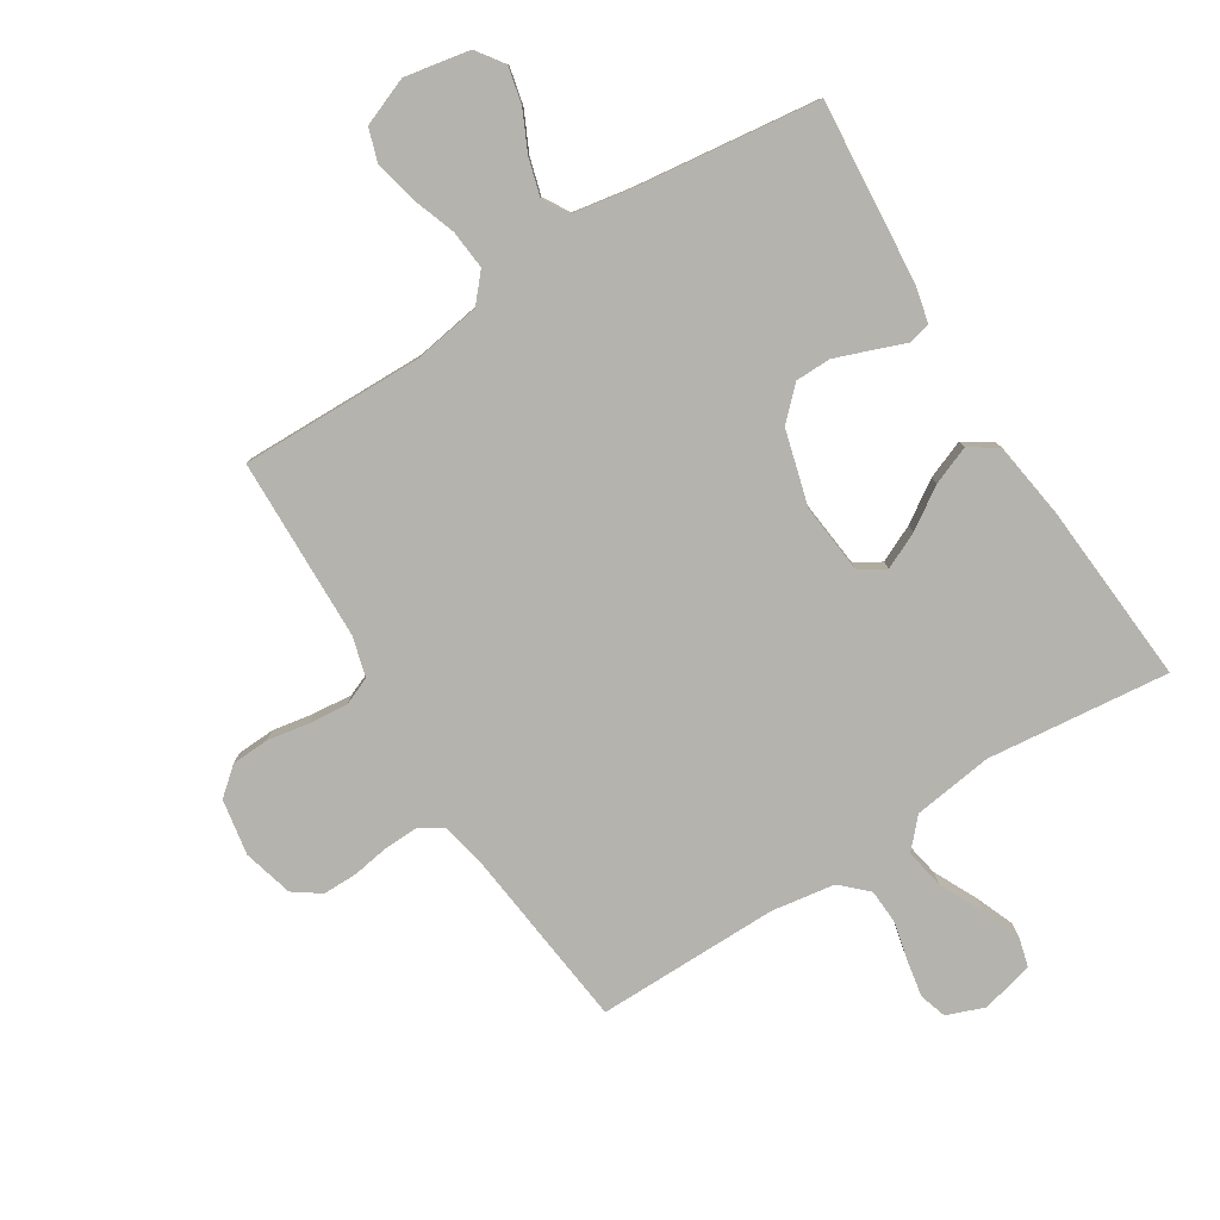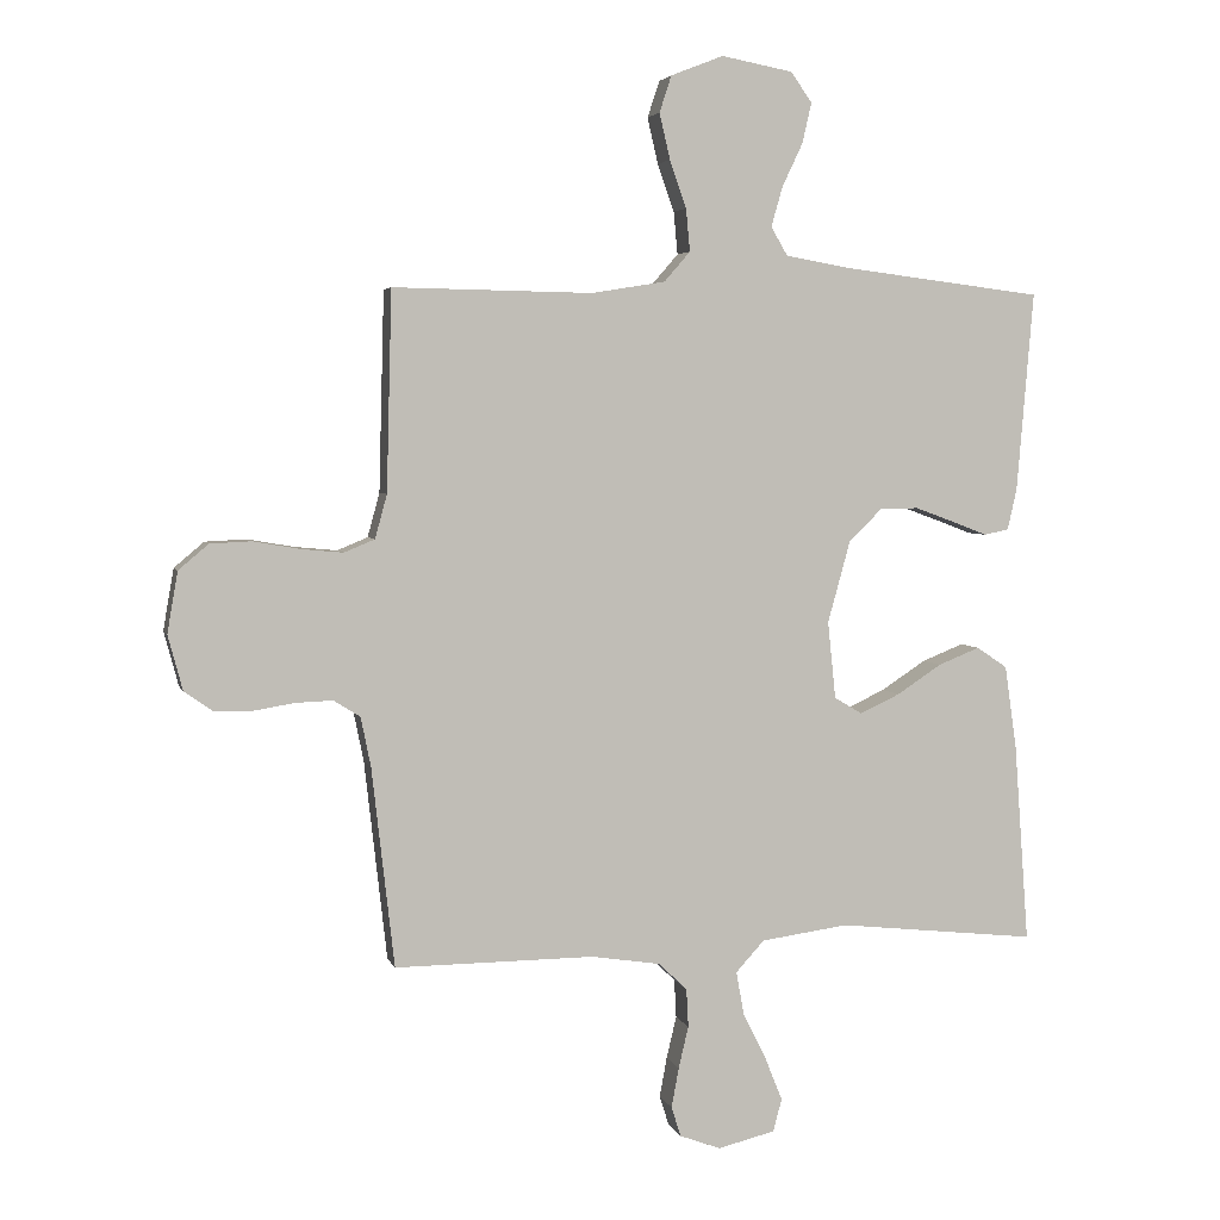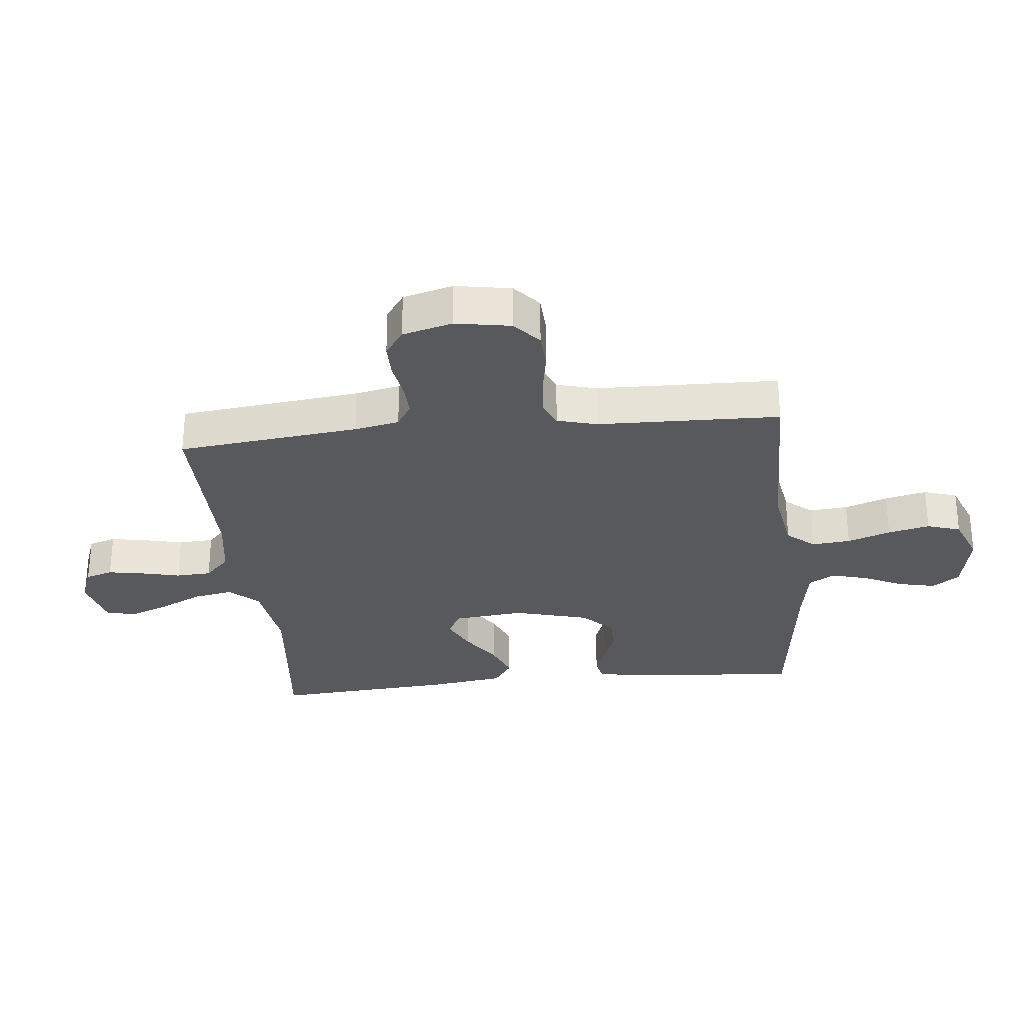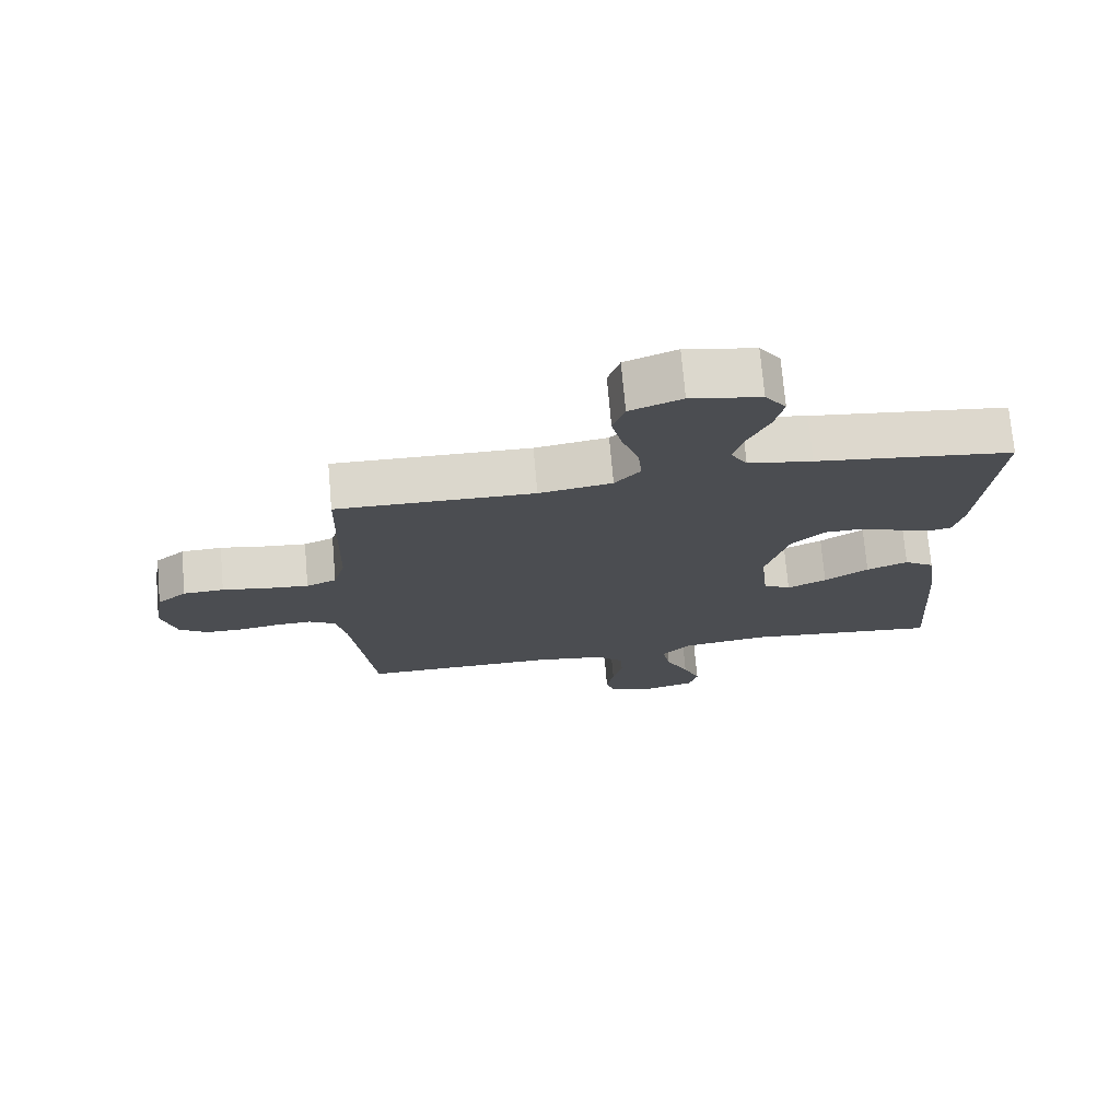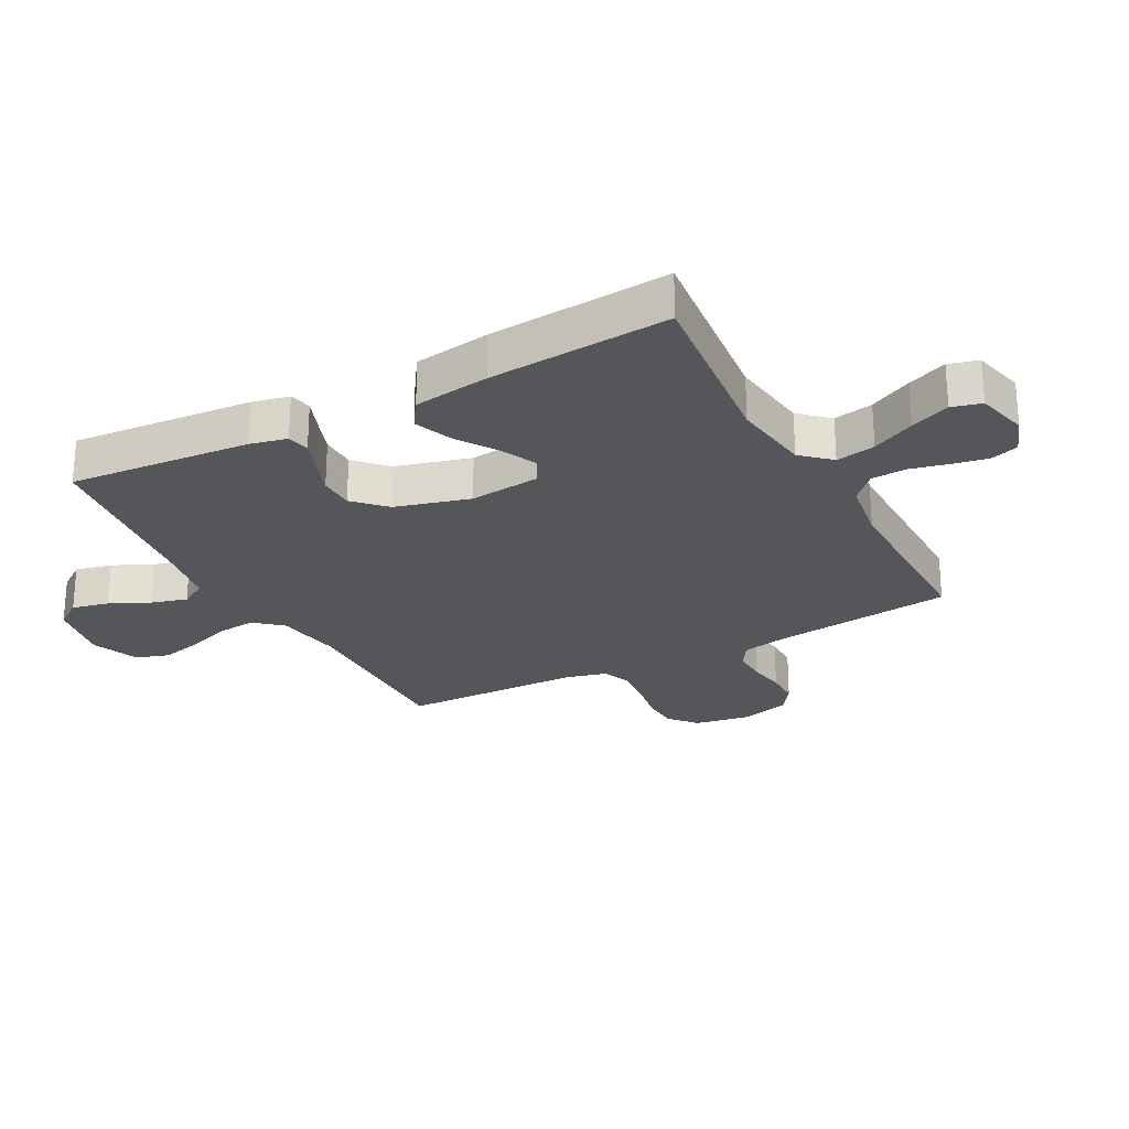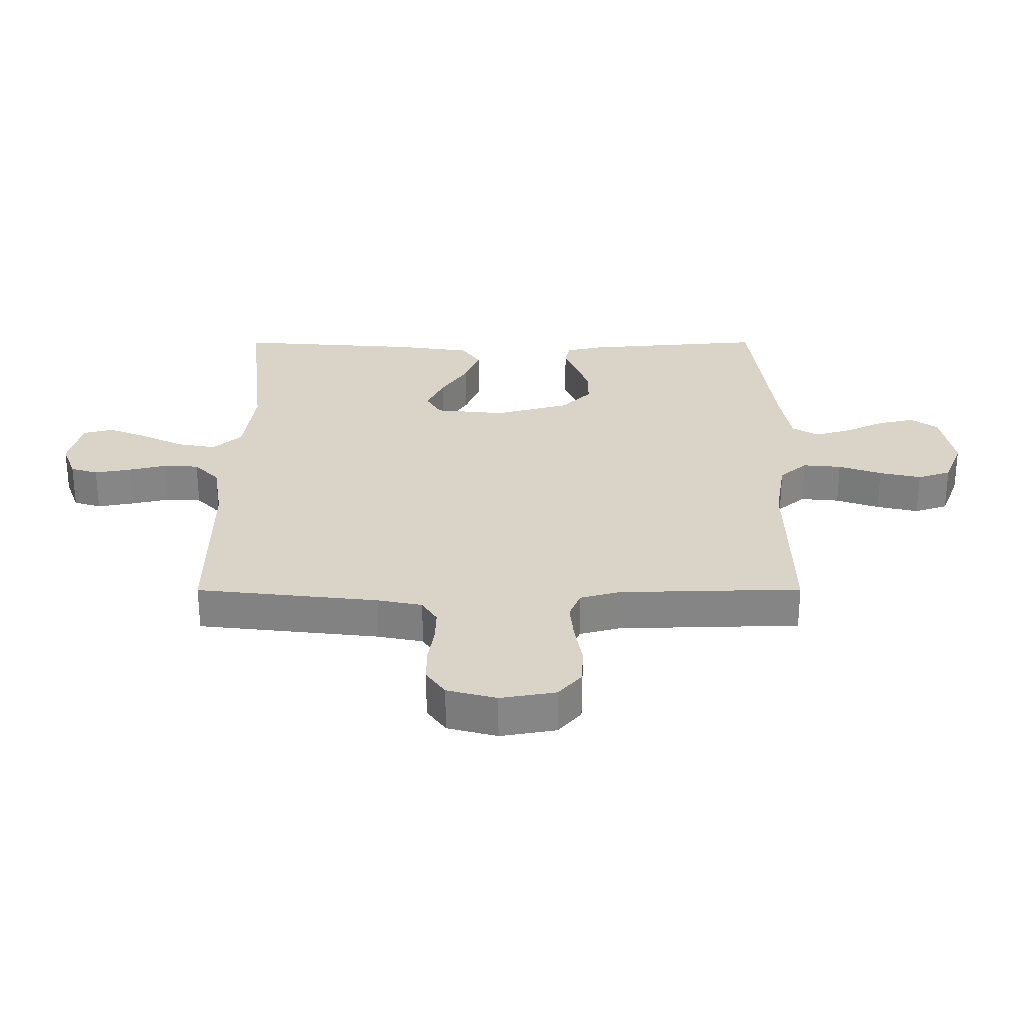
<metadata>
{"format":"obj","ext":"obj","renderer":"f3d","projection":"perspective","resolution":1024,"background":"white","views":[{"elev":-79.9,"azim":32.1,"up":"+Y"},{"elev":4.0,"azim":-13.9,"up":"+Z"},{"elev":-29.1,"azim":-84.0,"up":"+Y"},{"elev":73.6,"azim":-5.0,"up":"+Z"},{"elev":-25.5,"azim":118.2,"up":"+Y"},{"elev":28.4,"azim":-90.1,"up":"+Y"}]}
</metadata>
<code>
v 0.5 0.07 -0.5
v 0.2 0.07 -0.468
v 0.069 0.07 -0.486
v 0.026 0.07 -0.533
v 0.038 0.07 -0.598
v 0.073 0.07 -0.669
v 0.099 0.07 -0.734
v 0.086 0.07 -0.783
v 0 0.07 -0.804
v -0.062 0.07 -0.781
v -0.076 0.07 -0.736
v -0.065 0.07 -0.676
v -0.05 0.07 -0.613
v -0.053 0.07 -0.555
v -0.096 0.07 -0.514
v -0.2 0.07 -0.498
v -0.5 0.07 -0.5
v -0.534 0.07 -0.2
v -0.549 0.07 -0.126
v -0.589 0.07 -0.101
v -0.644 0.07 -0.103
v -0.705 0.07 -0.113
v -0.762 0.07 -0.113
v -0.806 0.07 -0.082
v -0.828 0.07 0
v -0.812 0.07 0.092
v -0.767 0.07 0.13
v -0.705 0.07 0.133
v -0.636 0.07 0.121
v -0.572 0.07 0.115
v -0.526 0.07 0.134
v -0.508 0.07 0.2
v -0.5 0.07 0.5
v -0.2 0.07 0.495
v -0.089 0.07 0.513
v -0.05 0.07 0.558
v -0.056 0.07 0.622
v -0.081 0.07 0.693
v -0.097 0.07 0.762
v -0.079 0.07 0.817
v 0 0.07 0.848
v 0.107 0.07 0.828
v 0.139 0.07 0.783
v 0.125 0.07 0.722
v 0.094 0.07 0.657
v 0.077 0.07 0.597
v 0.102 0.07 0.554
v 0.2 0.07 0.537
v 0.5 0.07 0.5
v 0.475 0.07 0.2
v 0.461 0.07 0.139
v 0.424 0.07 0.131
v 0.372 0.07 0.151
v 0.312 0.07 0.173
v 0.254 0.07 0.172
v 0.204 0.07 0.123
v 0.17 0.07 0
v 0.182 0.07 -0.116
v 0.224 0.07 -0.141
v 0.284 0.07 -0.113
v 0.351 0.07 -0.069
v 0.414 0.07 -0.044
v 0.46 0.07 -0.075
v 0.478 0.07 -0.2
v 0.5 0 -0.5
v 0.2 0 -0.468
v 0.069 0 -0.486
v 0.026 0 -0.533
v 0.038 0 -0.598
v 0.073 0 -0.669
v 0.099 0 -0.734
v 0.086 0 -0.783
v 0 0 -0.804
v -0.062 0 -0.781
v -0.076 0 -0.736
v -0.065 0 -0.676
v -0.05 0 -0.613
v -0.053 0 -0.555
v -0.096 0 -0.514
v -0.2 0 -0.498
v -0.5 0 -0.5
v -0.534 0 -0.2
v -0.549 0 -0.126
v -0.589 0 -0.101
v -0.644 0 -0.103
v -0.705 0 -0.113
v -0.762 0 -0.113
v -0.806 0 -0.082
v -0.828 0 0
v -0.812 0 0.092
v -0.767 0 0.13
v -0.705 0 0.133
v -0.636 0 0.121
v -0.572 0 0.115
v -0.526 0 0.134
v -0.508 0 0.2
v -0.5 0 0.5
v -0.2 0 0.495
v -0.089 0 0.513
v -0.05 0 0.558
v -0.056 0 0.622
v -0.081 0 0.693
v -0.097 0 0.762
v -0.079 0 0.817
v 0 0 0.848
v 0.107 0 0.828
v 0.139 0 0.783
v 0.125 0 0.722
v 0.094 0 0.657
v 0.077 0 0.597
v 0.102 0 0.554
v 0.2 0 0.537
v 0.5 0 0.5
v 0.475 0 0.2
v 0.461 0 0.139
v 0.424 0 0.131
v 0.372 0 0.151
v 0.312 0 0.173
v 0.254 0 0.172
v 0.204 0 0.123
v 0.17 0 0
v 0.182 0 -0.116
v 0.224 0 -0.141
v 0.284 0 -0.113
v 0.351 0 -0.069
v 0.414 0 -0.044
v 0.46 0 -0.075
v 0.478 0 -0.2
f 63 64 1 2
f 60 61 62 63
f 59 60 63 2
f 58 59 2 3
f 57 58 3 4
f 50 51 52 53
f 48 49 50 53
f 47 48 53 54
f 46 47 54 55
f 42 43 44 45
f 42 45 46
f 41 42 46
f 40 41 46
f 37 38 39 40
f 37 40 46 55
f 32 33 34
f 31 32 34 35
f 26 27 28 29
f 26 29 30
f 25 26 30
f 24 25 30 31
f 21 22 23 24
f 20 21 24 31
f 16 17 18
f 15 16 18 19
f 10 11 12 13
f 8 9 10 13
f 8 13 14
f 5 6 7 8
f 5 8 14
f 4 5 14 15
f 36 37 55 56
f 35 36 56 57
f 19 20 31 35
f 19 35 57
f 4 15 19 57
f 66 65 128 127
f 127 126 125 124
f 66 127 124 123
f 67 66 123 122
f 68 67 122 121
f 117 116 115 114
f 117 114 113 112
f 118 117 112 111
f 119 118 111 110
f 109 108 107 106
f 110 109 106
f 110 106 105
f 110 105 104
f 104 103 102 101
f 119 110 104 101
f 98 97 96
f 99 98 96 95
f 93 92 91 90
f 94 93 90
f 94 90 89
f 95 94 89 88
f 88 87 86 85
f 95 88 85 84
f 82 81 80
f 83 82 80 79
f 77 76 75 74
f 77 74 73 72
f 78 77 72
f 72 71 70 69
f 78 72 69
f 79 78 69 68
f 120 119 101 100
f 121 120 100 99
f 99 95 84 83
f 121 99 83
f 121 83 79 68
f 1 65 66 2
f 2 66 67 3
f 3 67 68 4
f 4 68 69 5
f 5 69 70 6
f 6 70 71 7
f 7 71 72 8
f 8 72 73 9
f 9 73 74 10
f 10 74 75 11
f 11 75 76 12
f 12 76 77 13
f 13 77 78 14
f 14 78 79 15
f 15 79 80 16
f 16 80 81 17
f 17 81 82 18
f 18 82 83 19
f 19 83 84 20
f 20 84 85 21
f 21 85 86 22
f 22 86 87 23
f 23 87 88 24
f 24 88 89 25
f 25 89 90 26
f 26 90 91 27
f 27 91 92 28
f 28 92 93 29
f 29 93 94 30
f 30 94 95 31
f 31 95 96 32
f 32 96 97 33
f 33 97 98 34
f 34 98 99 35
f 35 99 100 36
f 36 100 101 37
f 37 101 102 38
f 38 102 103 39
f 39 103 104 40
f 40 104 105 41
f 41 105 106 42
f 42 106 107 43
f 43 107 108 44
f 44 108 109 45
f 45 109 110 46
f 46 110 111 47
f 47 111 112 48
f 48 112 113 49
f 49 113 114 50
f 50 114 115 51
f 51 115 116 52
f 52 116 117 53
f 53 117 118 54
f 54 118 119 55
f 55 119 120 56
f 56 120 121 57
f 57 121 122 58
f 58 122 123 59
f 59 123 124 60
f 60 124 125 61
f 61 125 126 62
f 62 126 127 63
f 63 127 128 64
f 64 128 65 1

</code>
